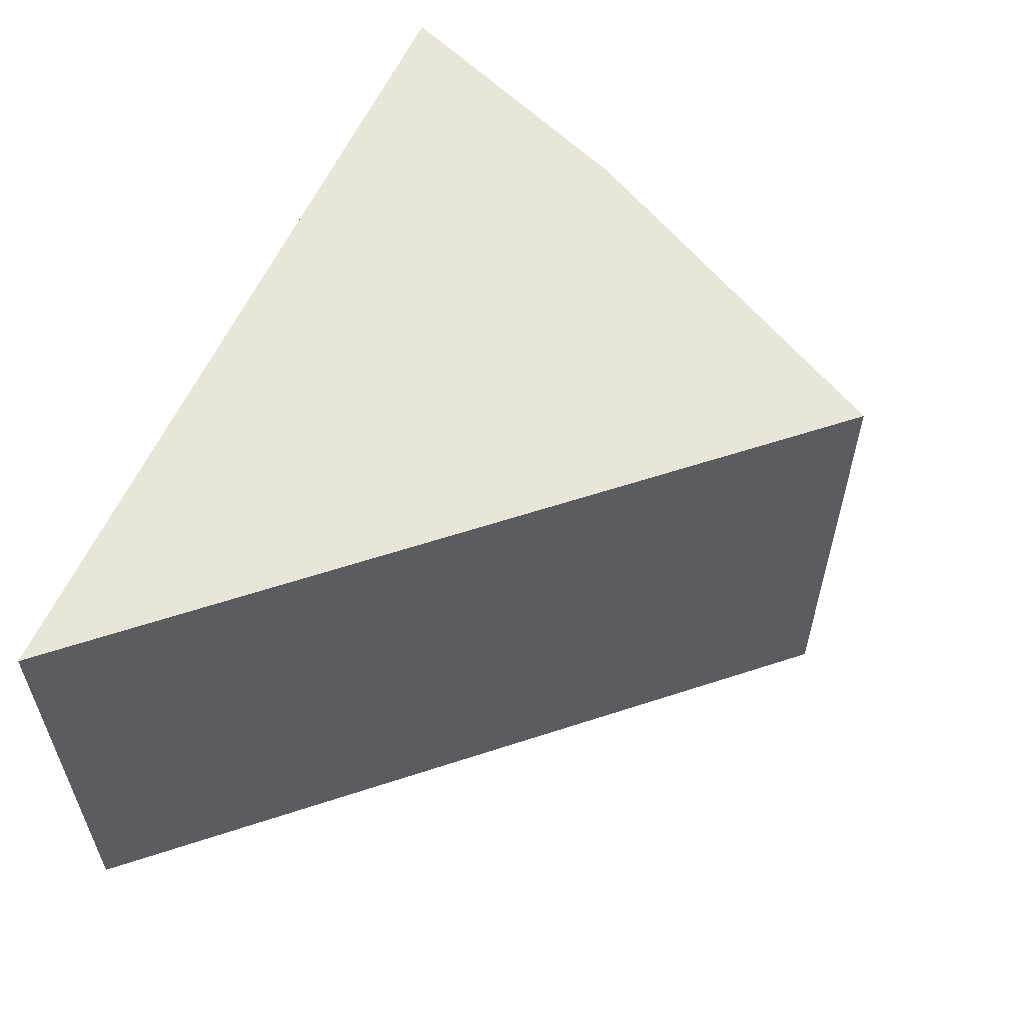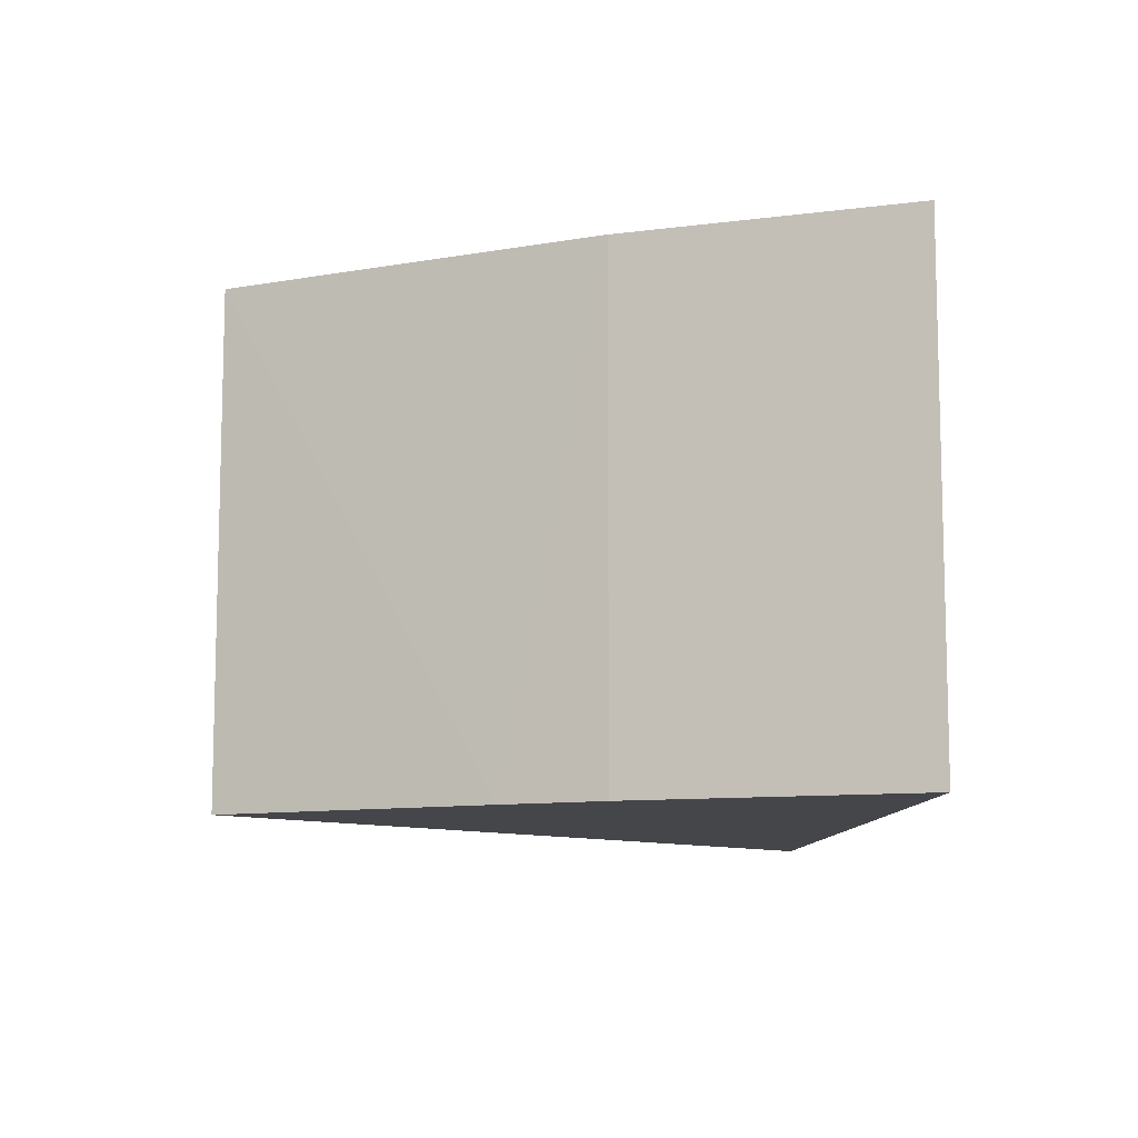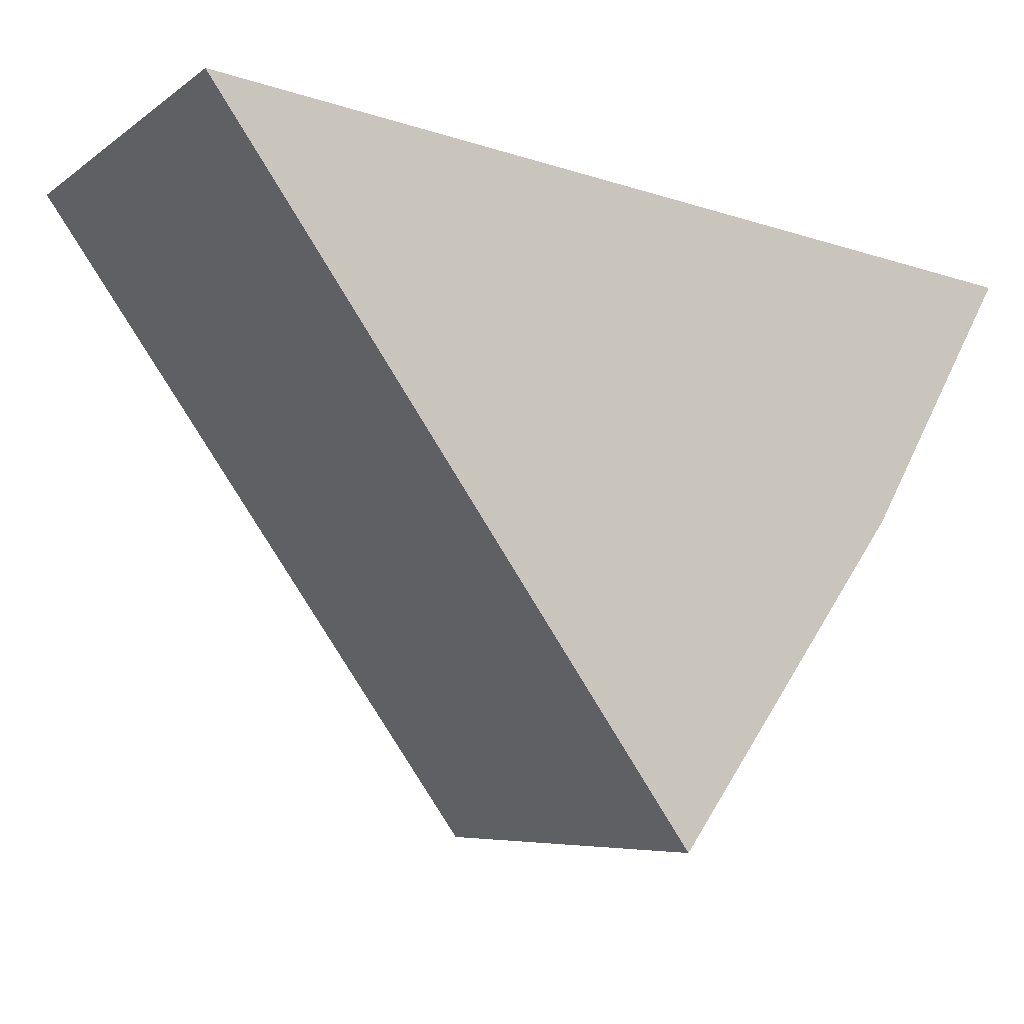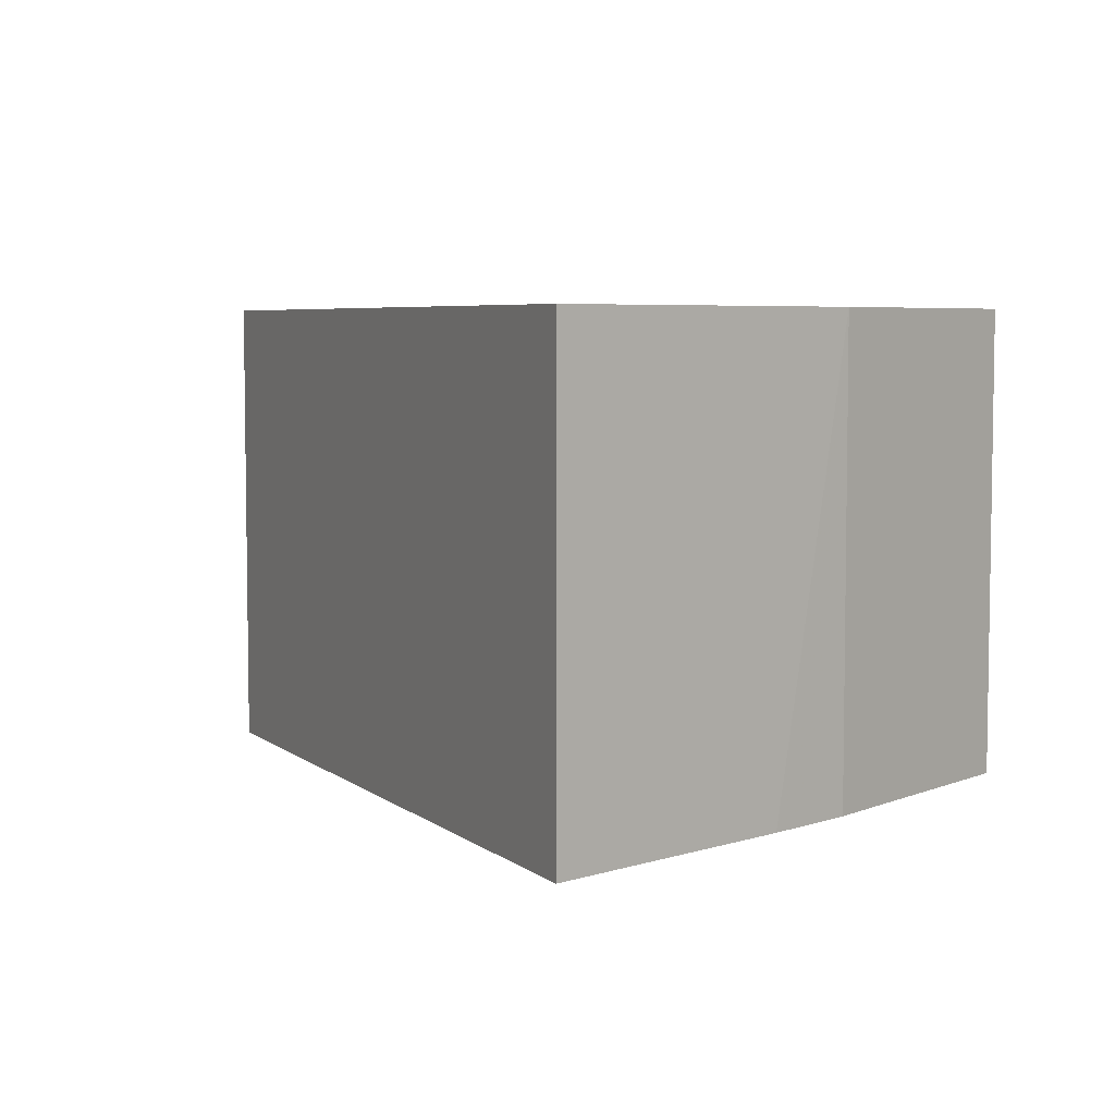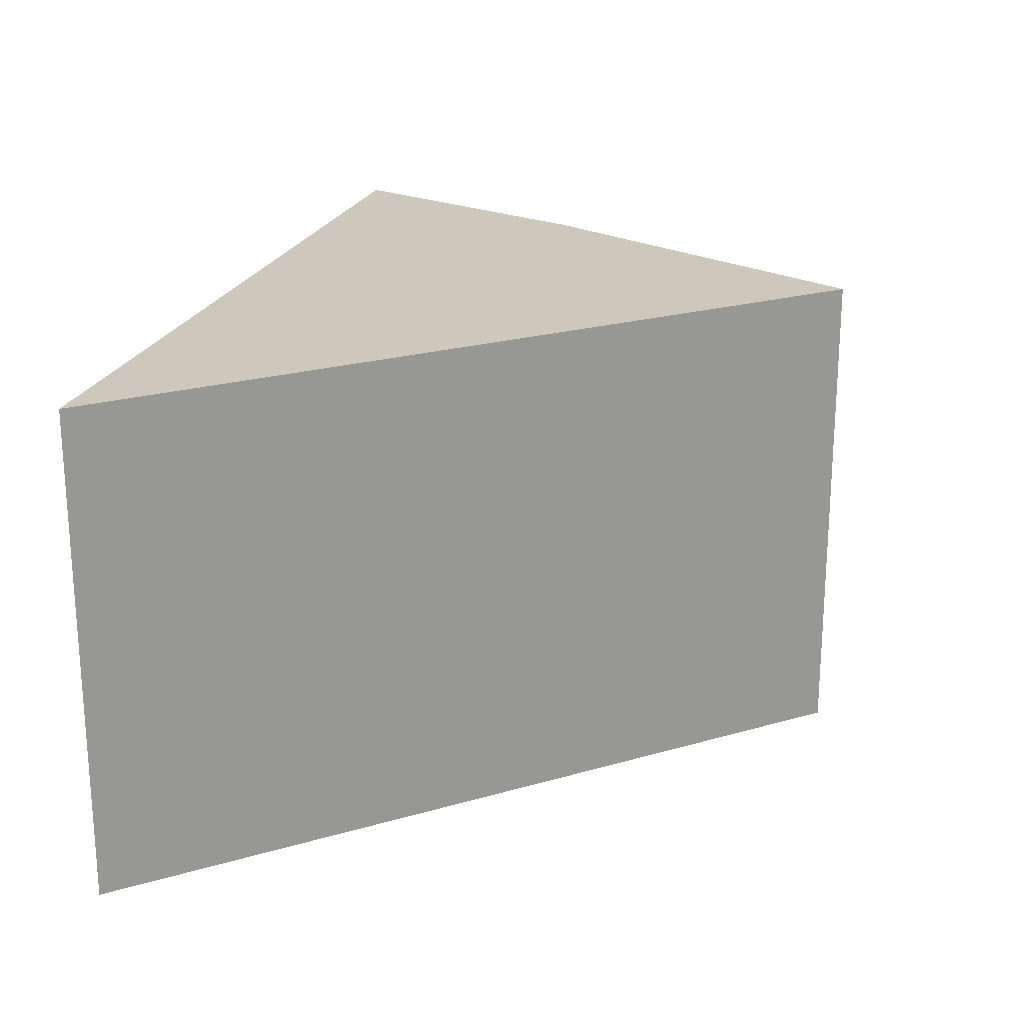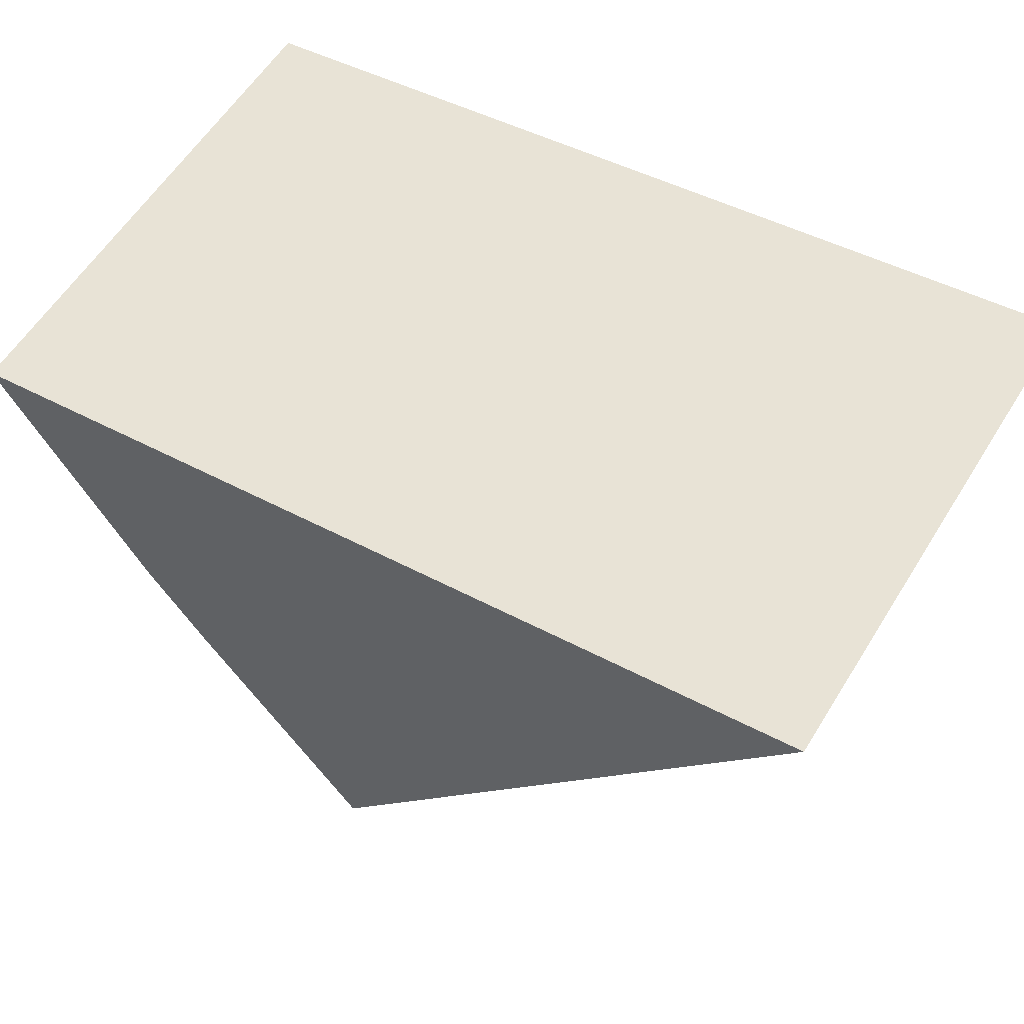
<metadata>
{"format":"obj","ext":"obj","renderer":"f3d","projection":"perspective","resolution":1024,"background":"white","views":[{"elev":58.3,"azim":-73.4,"up":"+Z"},{"elev":-9.9,"azim":79.4,"up":"+Z"},{"elev":-6.3,"azim":-27.4,"up":"+Y"},{"elev":5.6,"azim":9.7,"up":"+Z"},{"elev":21.8,"azim":-81.9,"up":"+Z"},{"elev":58.5,"azim":-148.4,"up":"+Y"}]}
</metadata>
<code>
v 0.087 -0.04897 0.05301
v 0.08441 -0.05357 0.05301
v 0.087 -0.04897 0.04392
v 0.0713 -0.04695 0.04392
v 0.0713 -0.04695 0.05301
v 0.0802 -0.05947 0.04392
v 0.08441 -0.05357 0.04392
v 0.0802 -0.05947 0.05301
v 0.08334 -0.05515 0.04392
f 1 2 3
f 1 3 4
f 5 1 4
f 6 5 4
f 7 3 2
f 7 6 4
f 7 4 3
f 8 5 6
f 8 2 1
f 8 1 5
f 9 7 2
f 9 6 7
f 9 8 6
f 9 2 8

</code>
